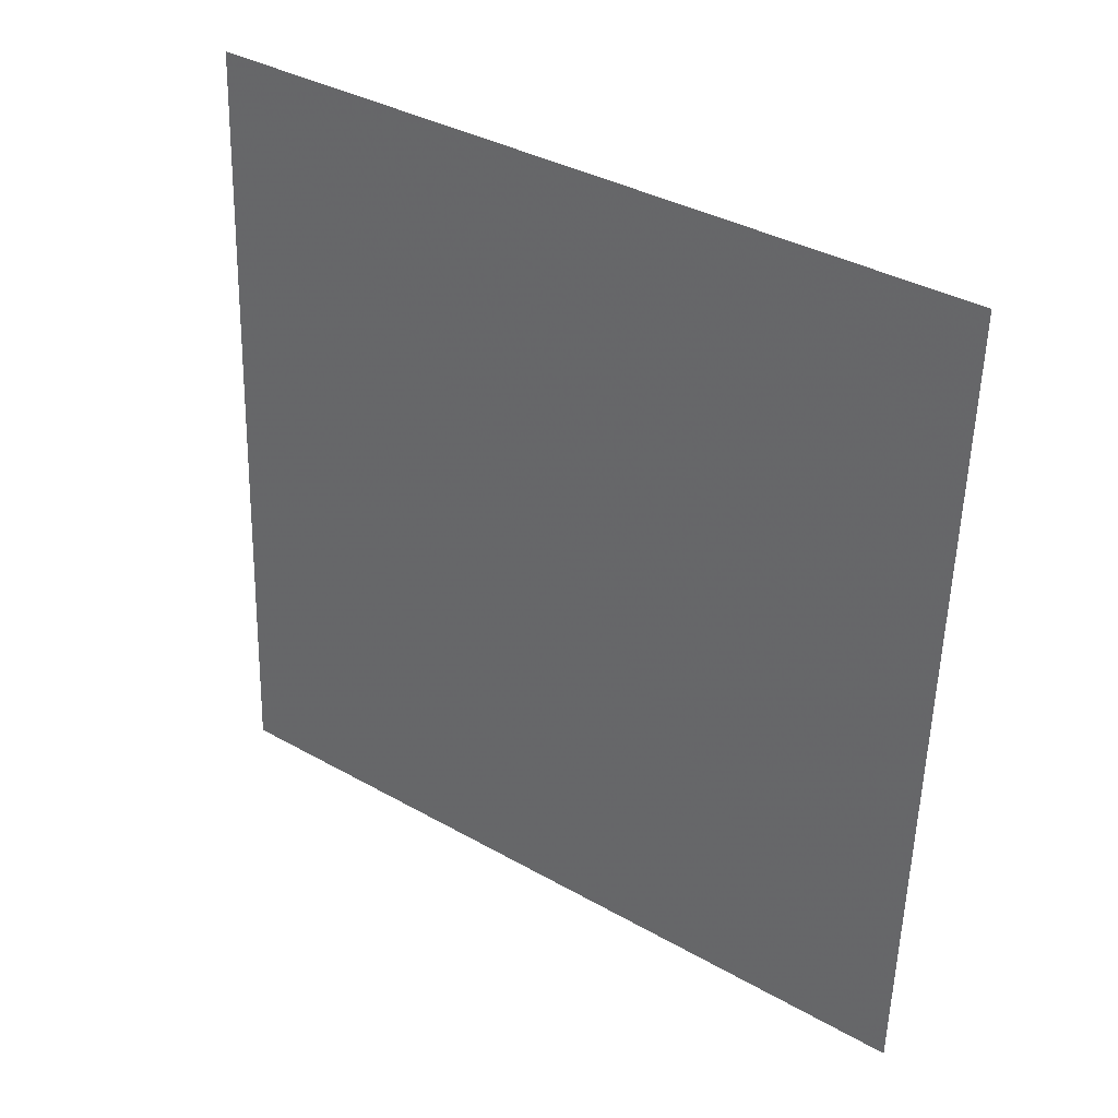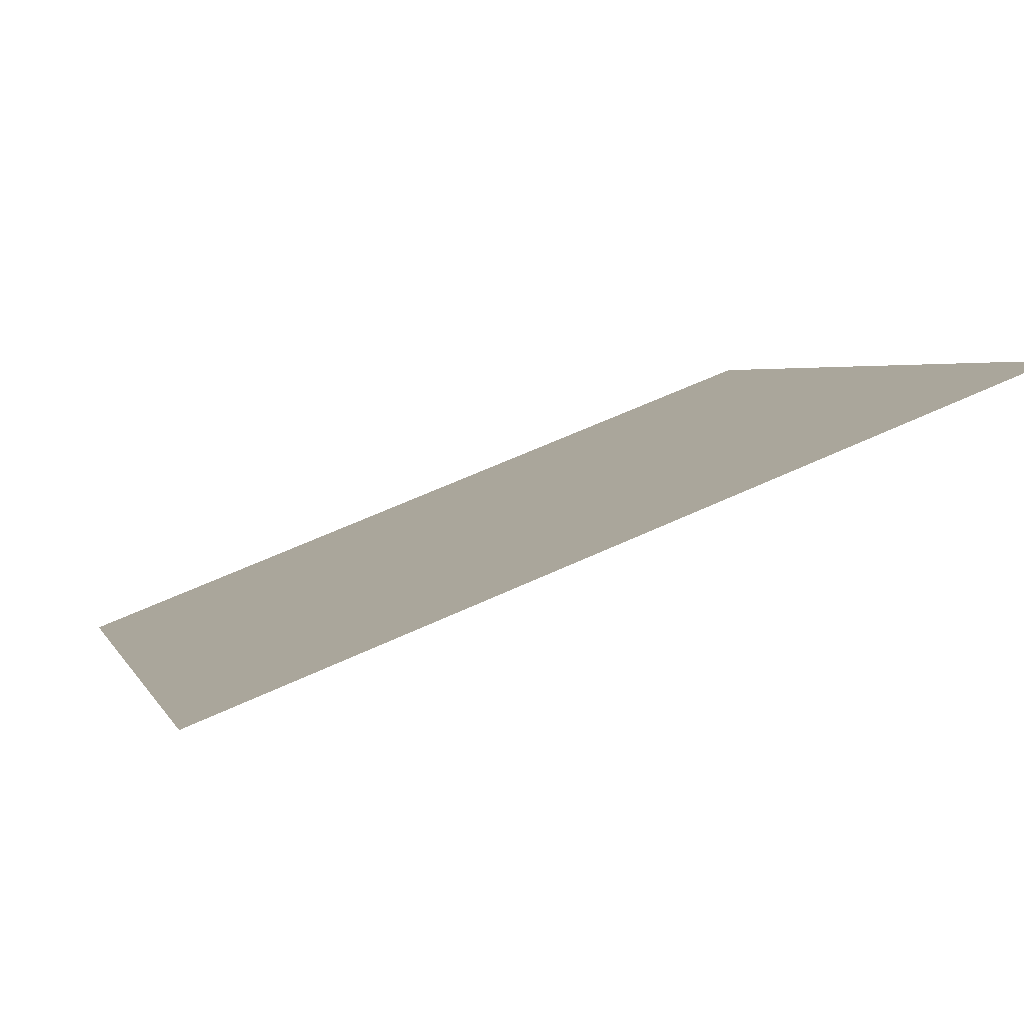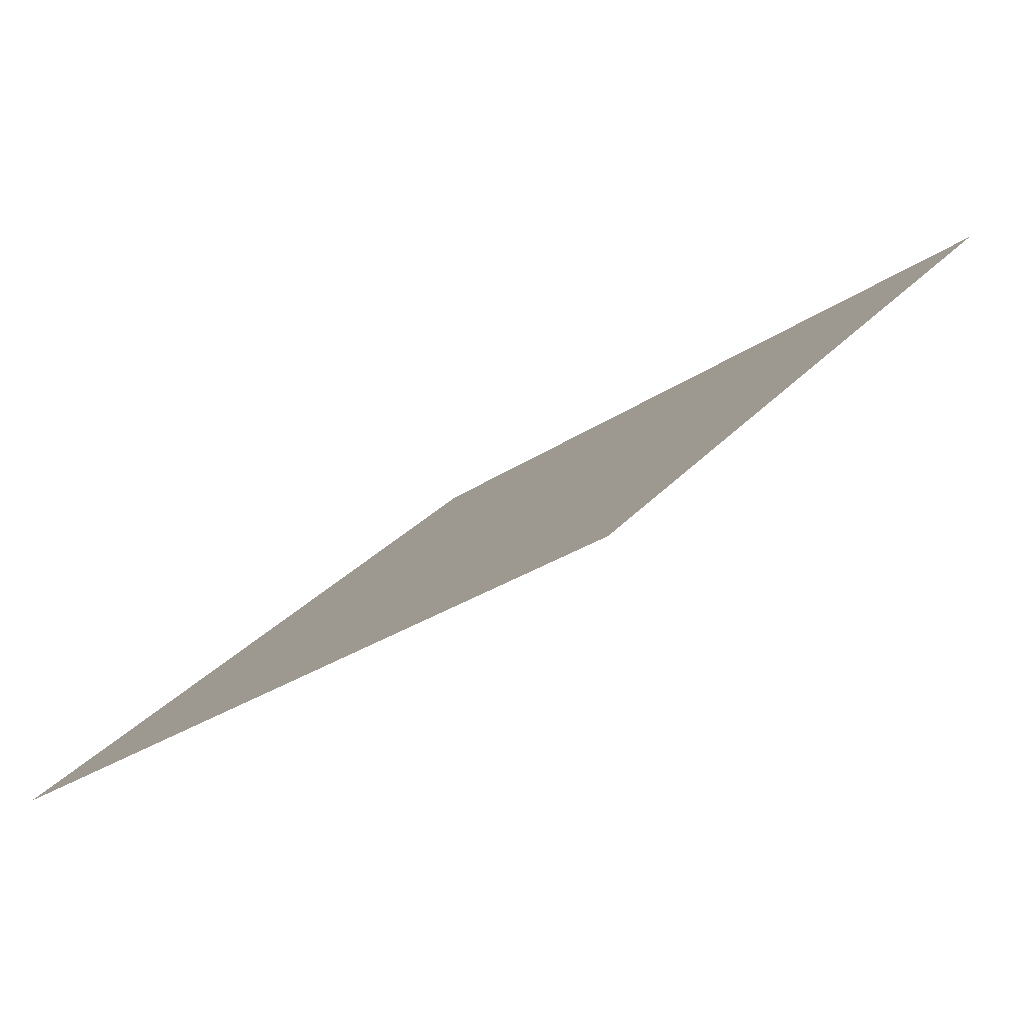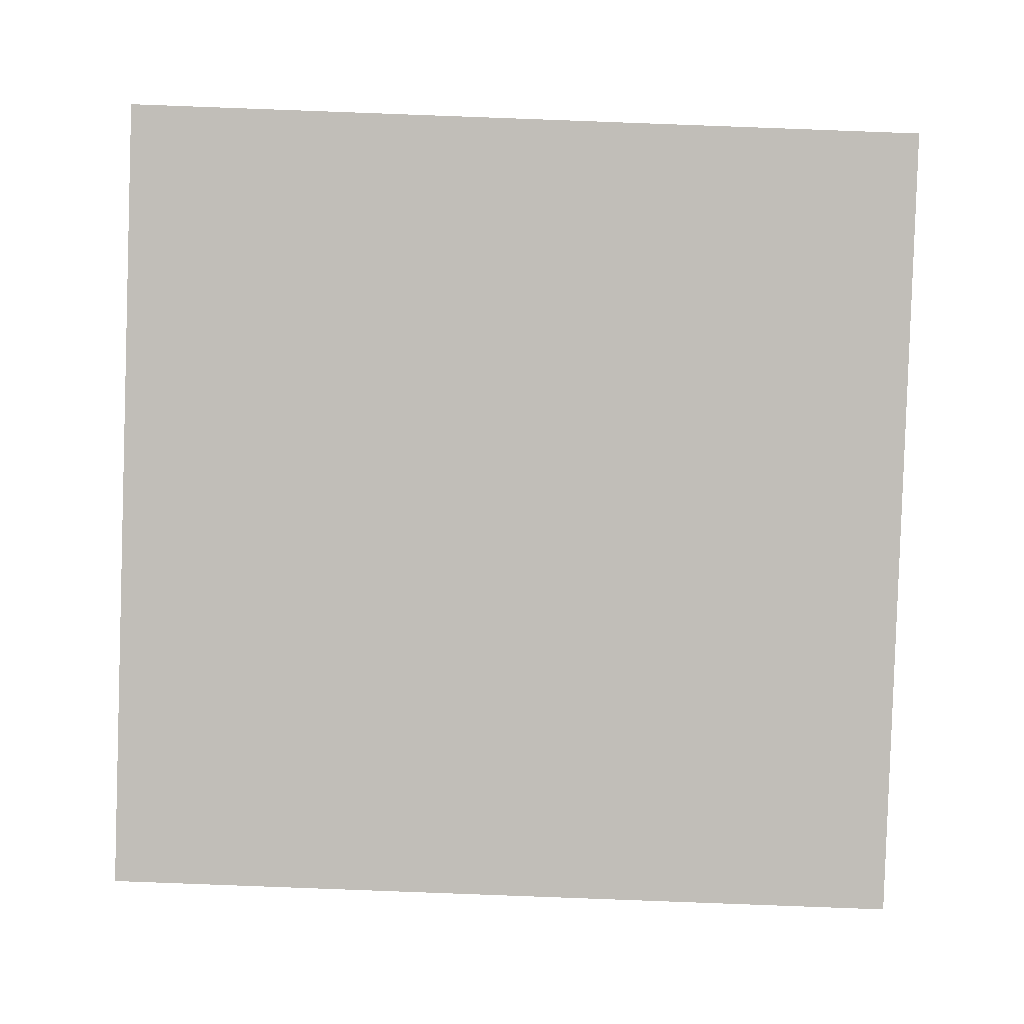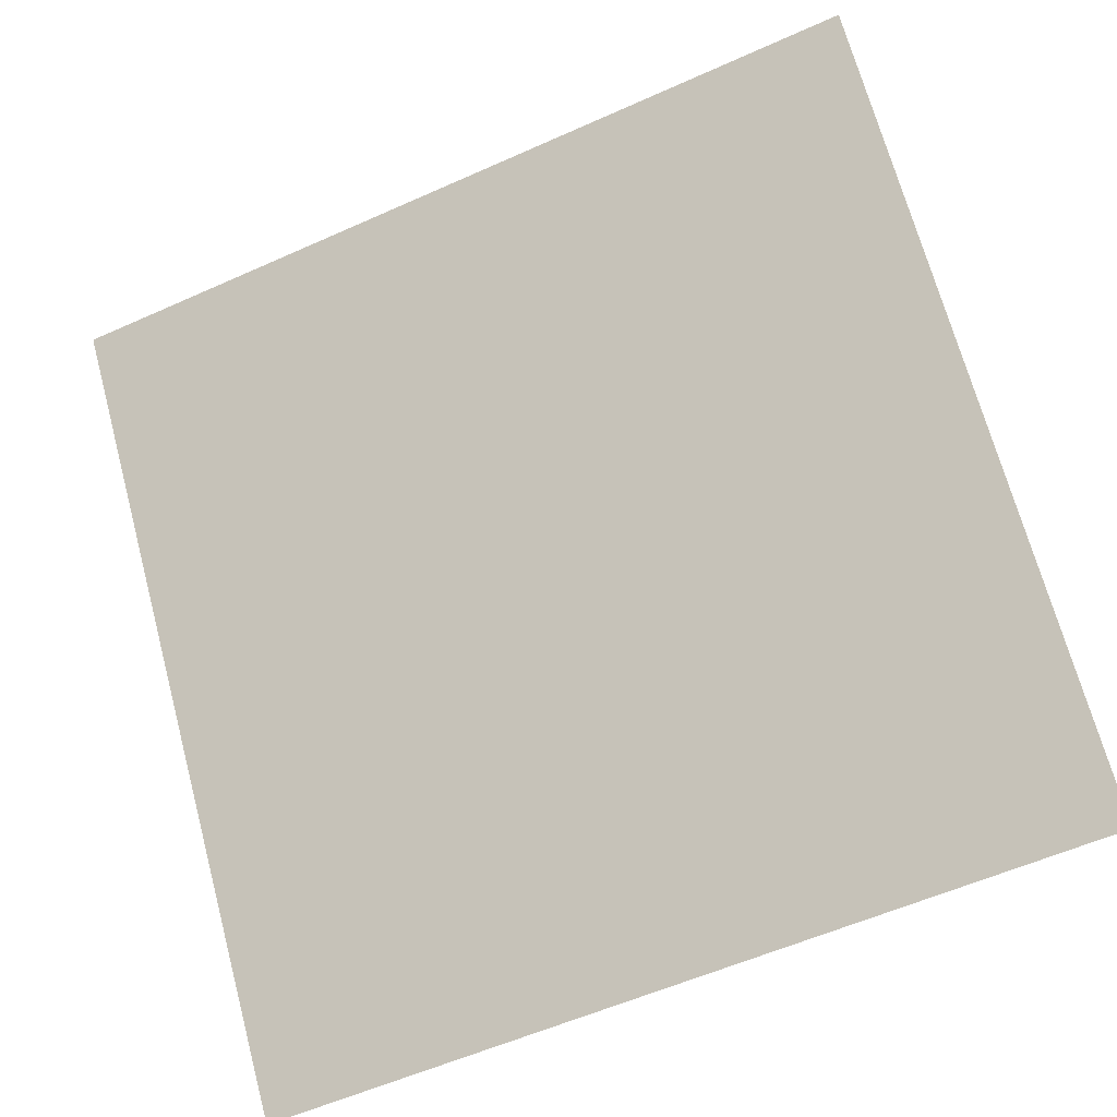
<metadata>
{"format":"obj","ext":"obj","renderer":"f3d","projection":"perspective","resolution":1024,"background":"white","views":[{"elev":-57.3,"azim":89.0,"up":"+Y"},{"elev":58.9,"azim":153.1,"up":"+Z"},{"elev":28.2,"azim":-58.8,"up":"+Y"},{"elev":-49.1,"azim":-1.1,"up":"+Y"},{"elev":-55.2,"azim":-156.2,"up":"+Z"}]}
</metadata>
<code>
v 0.1724 0.8369 0.5792
v 0.1658 0.837 0.5792
v 0.1659 0.841 0.5845
v 0.1725 0.8408 0.5844
f 4 3 2 1

</code>
